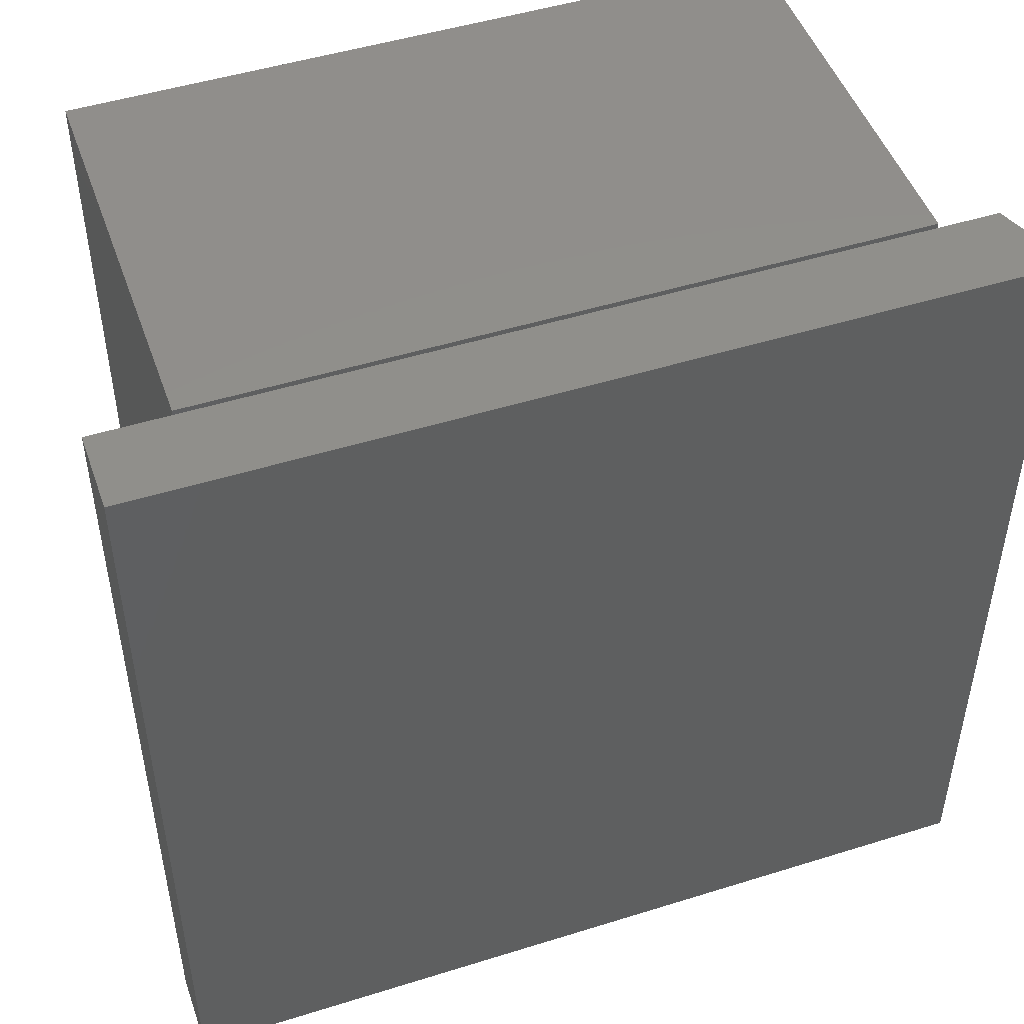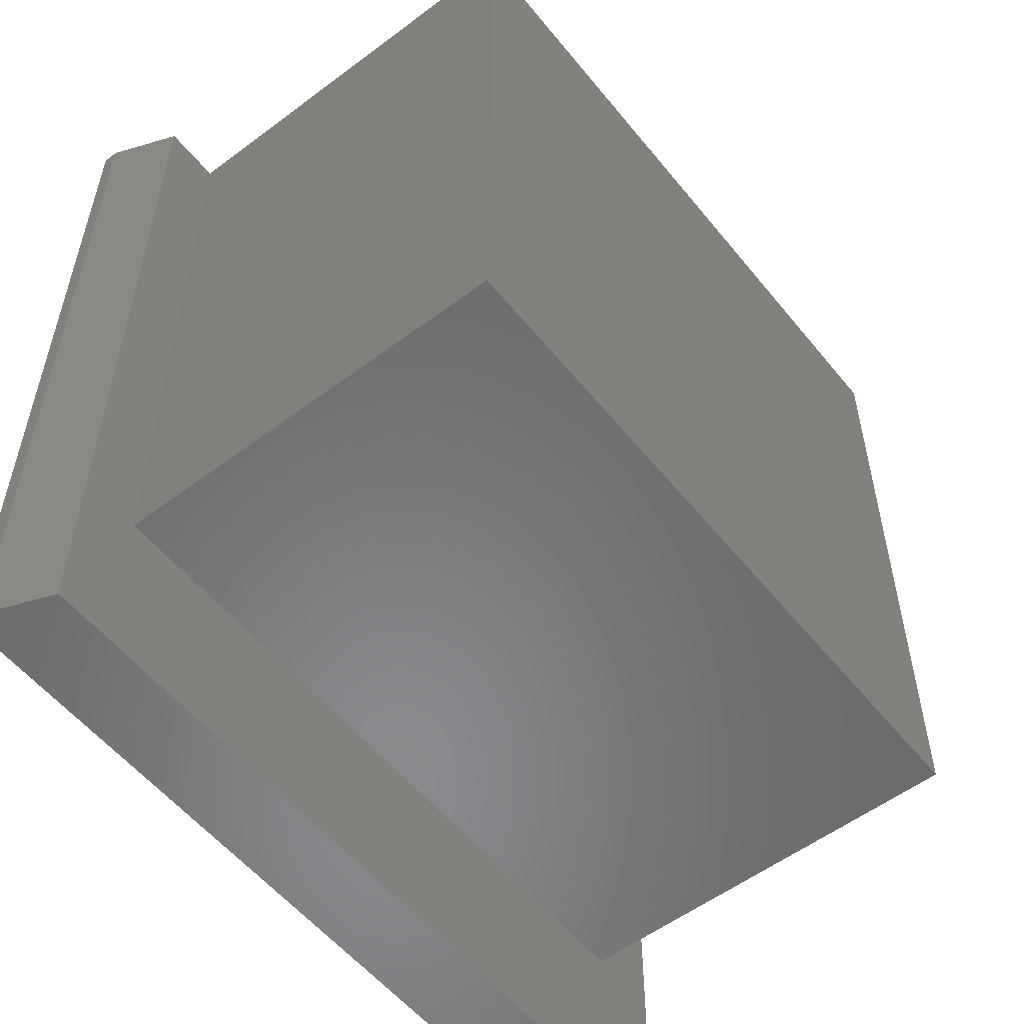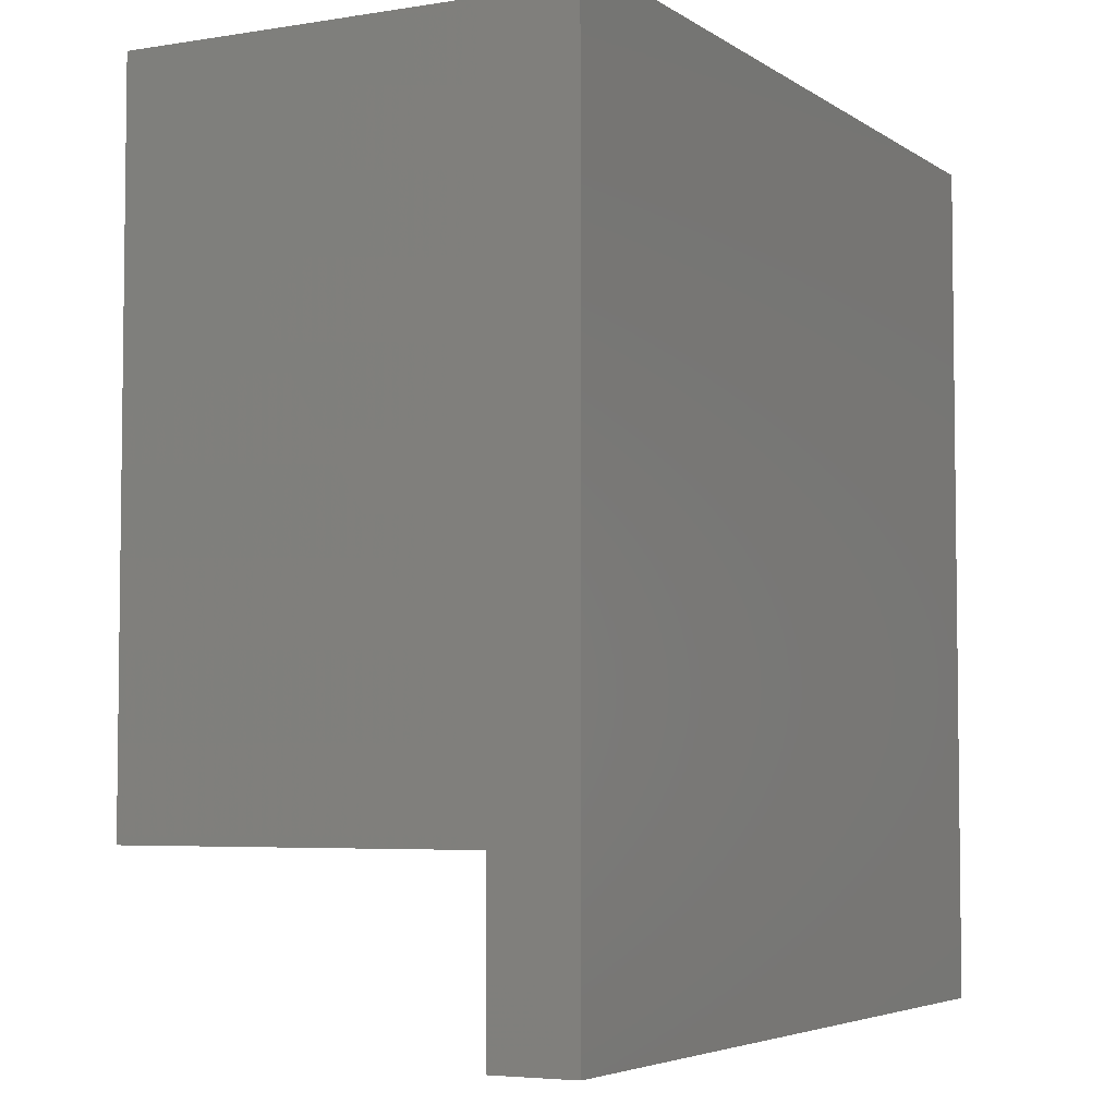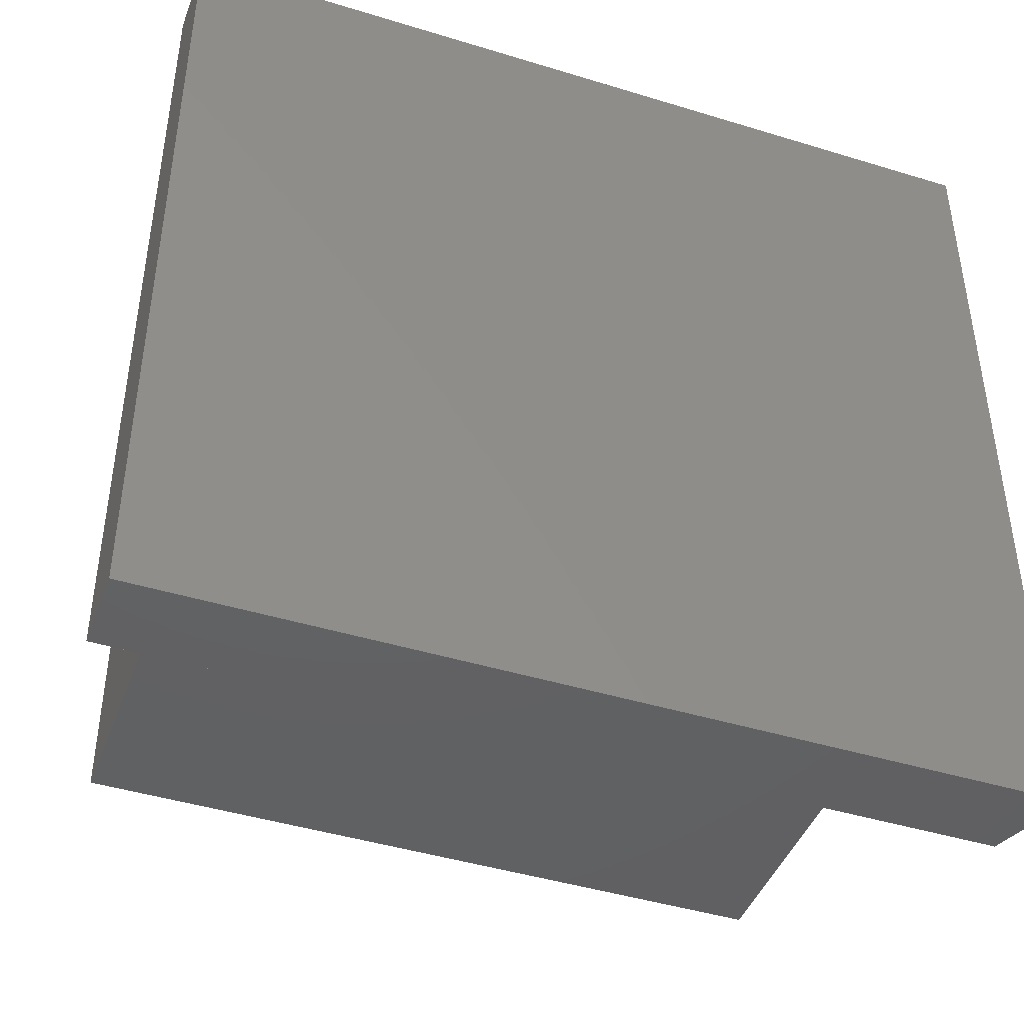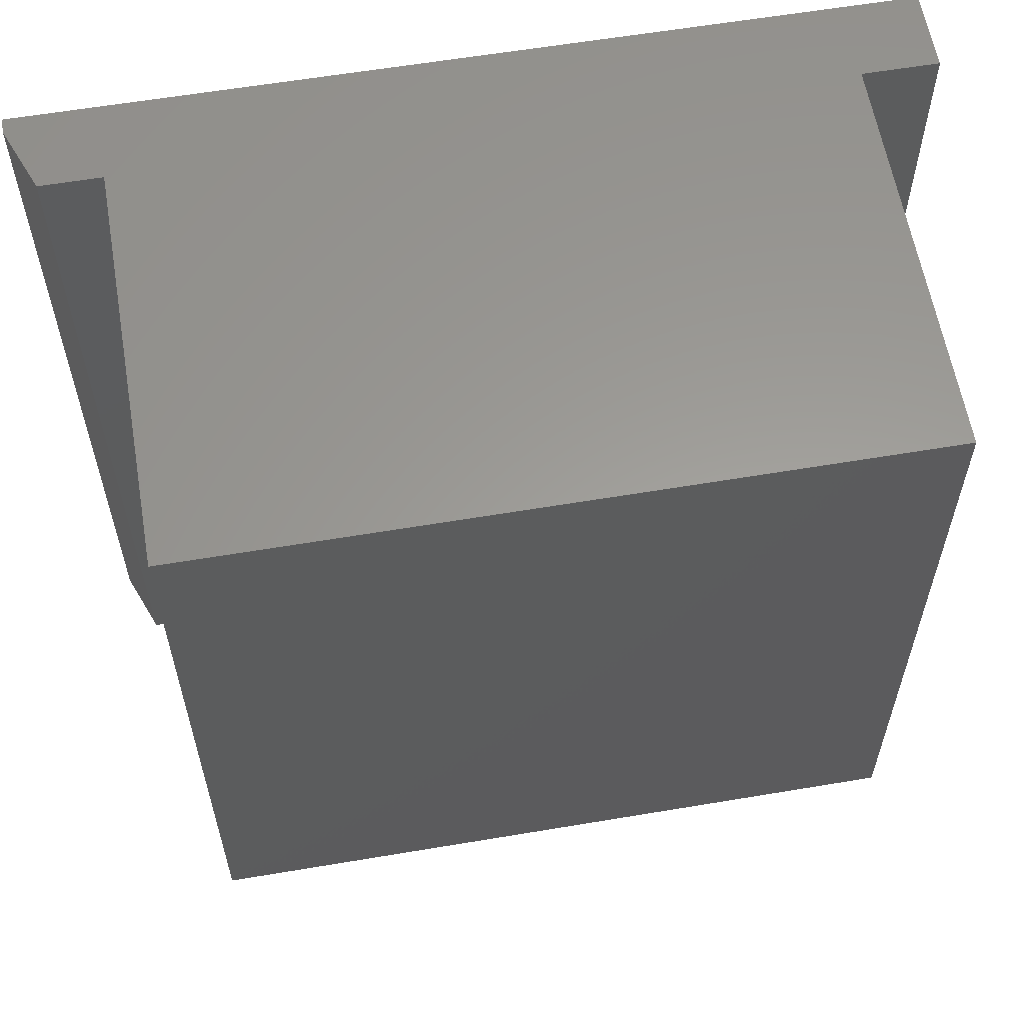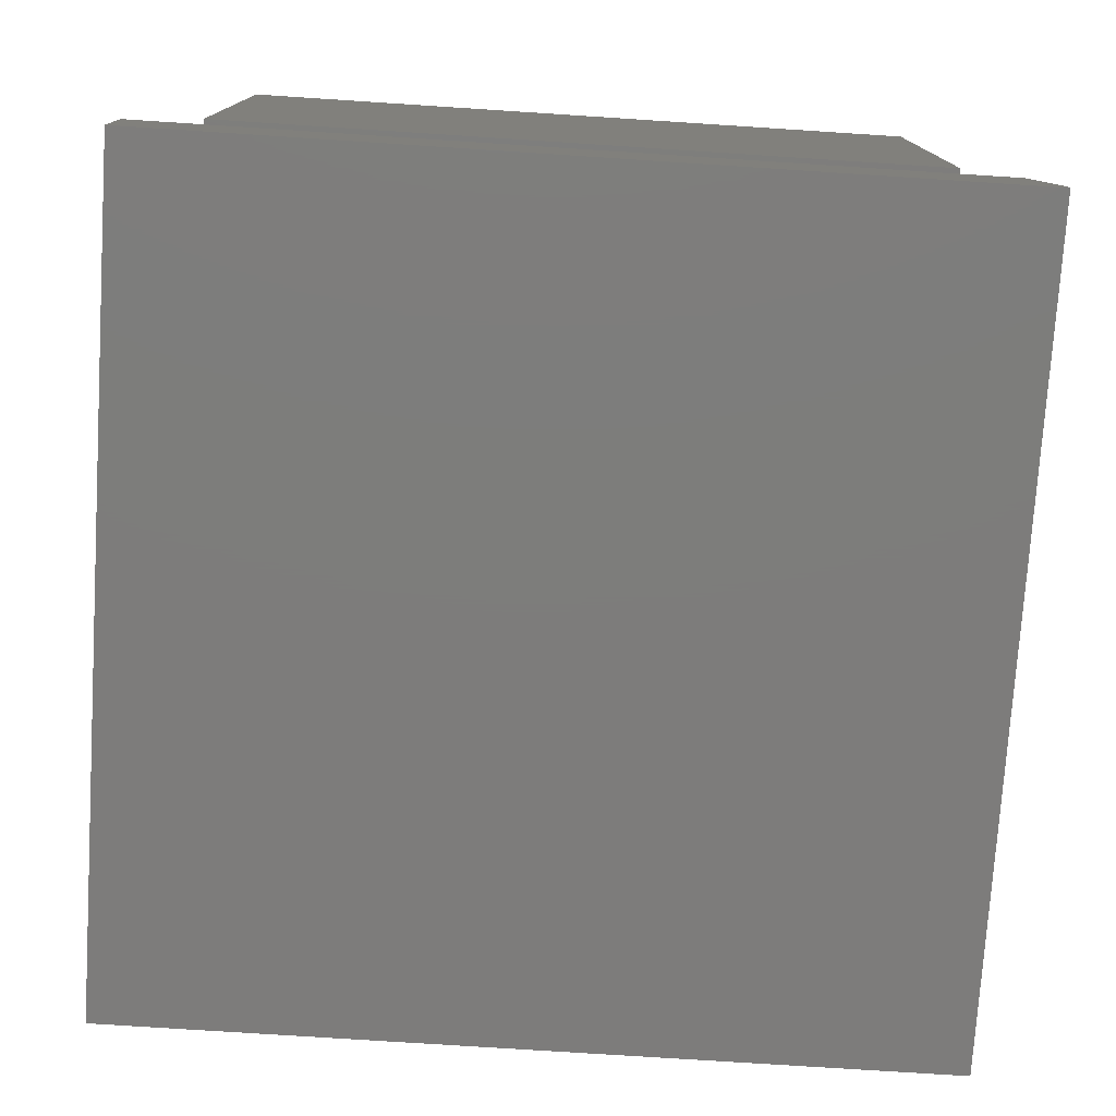
<metadata>
{"format":"stl","ext":"stl","renderer":"f3d","projection":"perspective","resolution":1024,"background":"white","views":[{"elev":48.6,"azim":160.8,"up":"+Y"},{"elev":-55.3,"azim":-51.7,"up":"+Y"},{"elev":-4.7,"azim":117.6,"up":"+Y"},{"elev":-43.7,"azim":160.1,"up":"+Y"},{"elev":60.2,"azim":-9.8,"up":"+Y"},{"elev":-76.3,"azim":176.3,"up":"+Z"}]}
</metadata>
<code>
# stl→obj: 20 verts, 36 faces
v -0.5312 0.6562 0.125
v -0.5312 0.6641 0.125
v 0.5391 0.6562 0.125
v 0.5391 0.6641 0.125
v 0.6562 0.6562 0.125
v 0.6562 -0.6641 0.125
v 0.5391 -0.4062 0.125
v -0.625 -0.6641 0.125
v -0.5312 -0.4062 0.125
v -0.625 0.6562 0.125
v 0.6562 0.6562 0
v -0.6641 0.6562 0
v -0.6641 0.6562 0.02344
v -0.5312 -0.4062 0.75
v -0.5312 0.6641 0.75
v 0.5391 -0.4062 0.75
v 0.5391 0.6641 0.75
v -0.6641 -0.6641 0.02344
v -0.6641 -0.6641 0
v 0.6562 -0.6641 0
f 1 2 3
f 3 2 4
f 5 3 6
f 6 3 7
f 6 7 8
f 8 7 9
f 8 9 10
f 10 9 1
f 11 3 5
f 12 13 10
f 12 10 1
f 12 1 3
f 12 3 11
f 9 14 1
f 1 14 15
f 1 15 2
f 16 7 17
f 17 7 3
f 17 3 4
f 14 9 16
f 16 9 7
f 14 16 15
f 15 16 17
f 17 4 15
f 15 4 2
f 13 12 18
f 18 12 19
f 20 6 19
f 19 6 8
f 19 8 18
f 8 10 18
f 18 10 13
f 19 12 20
f 20 12 11
f 6 20 5
f 5 20 11

</code>
